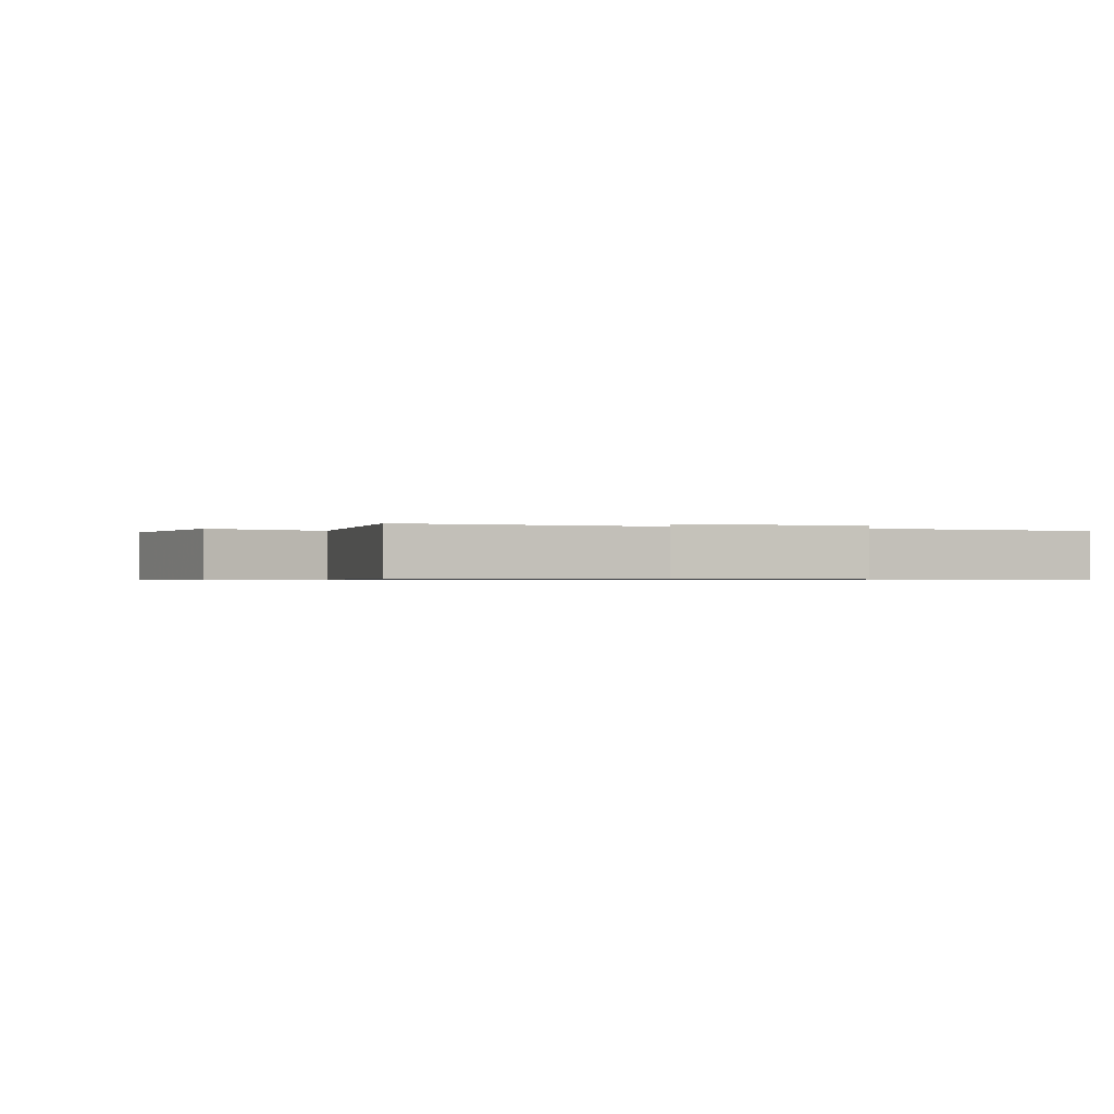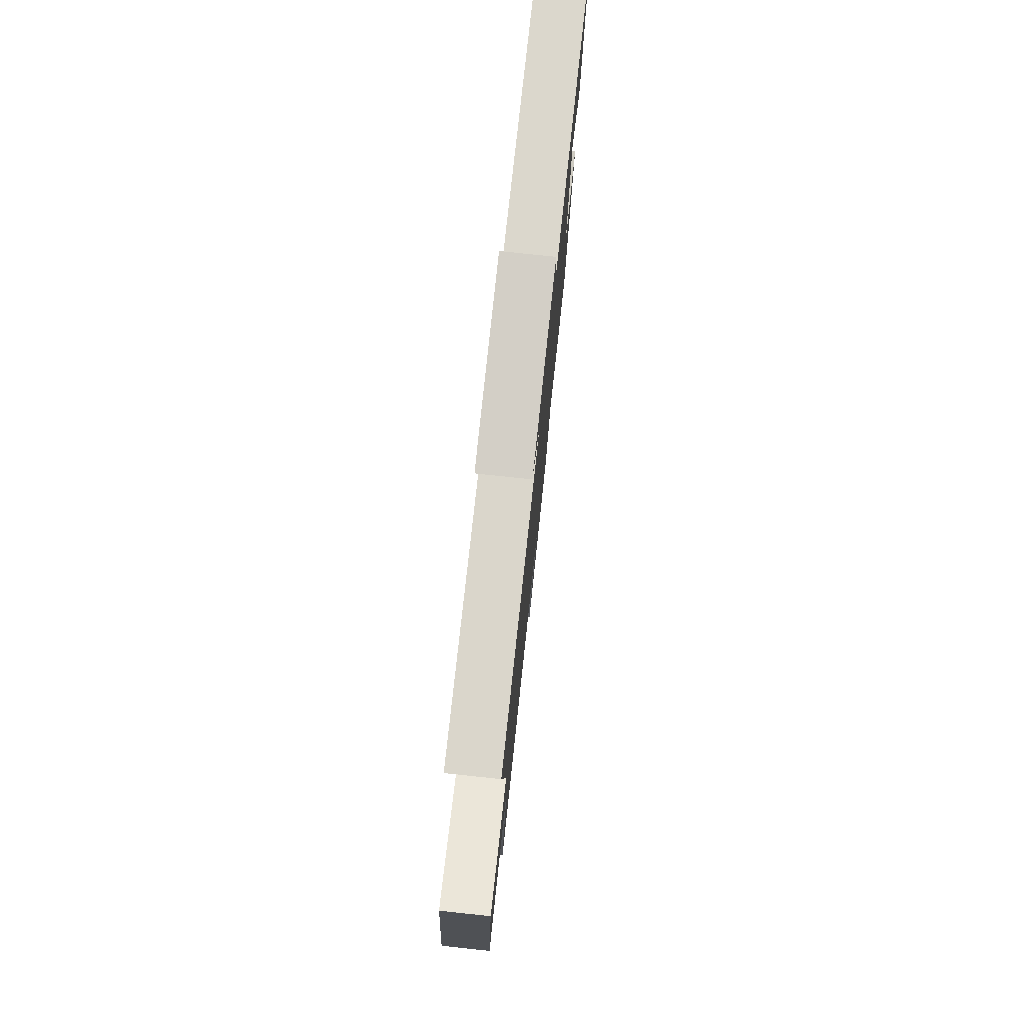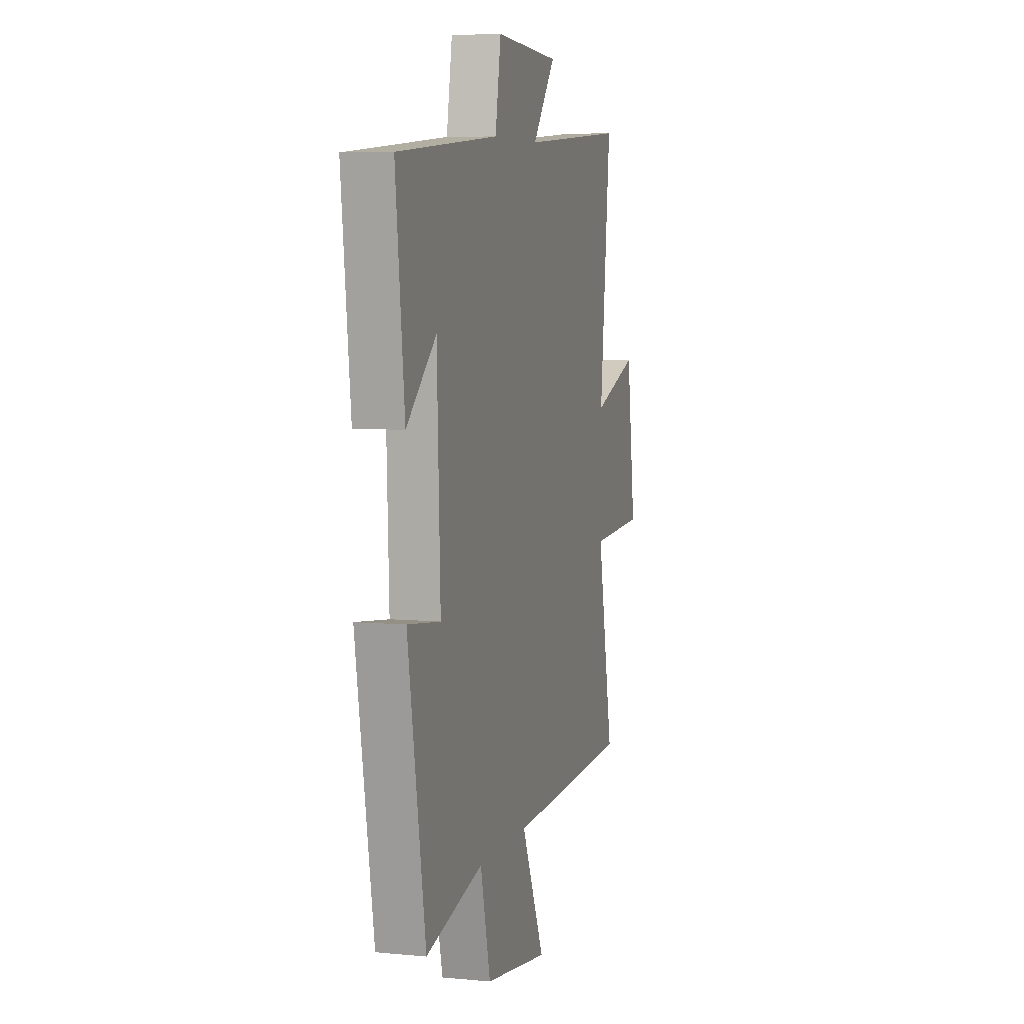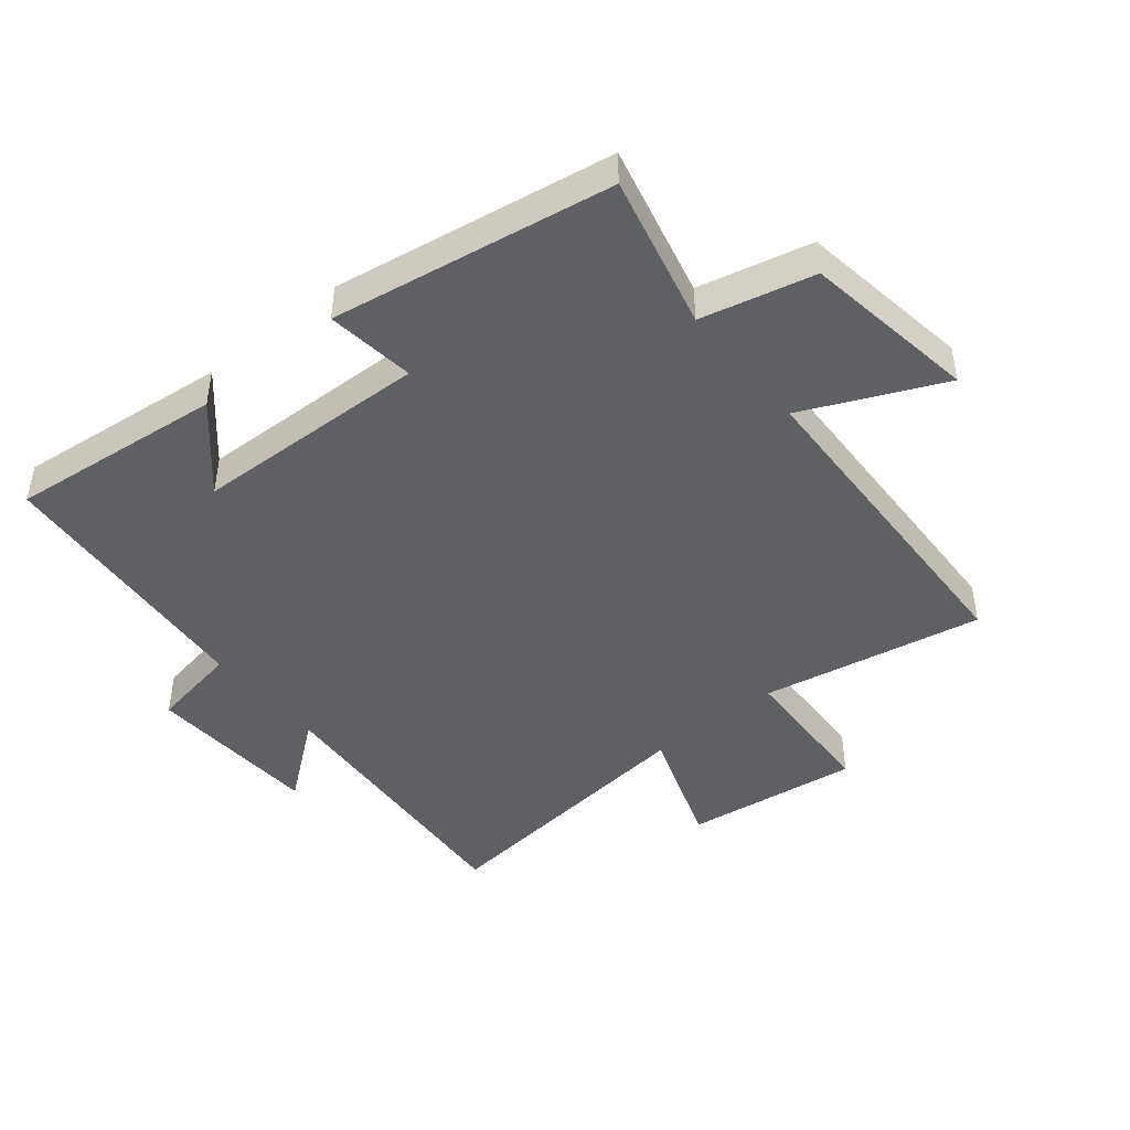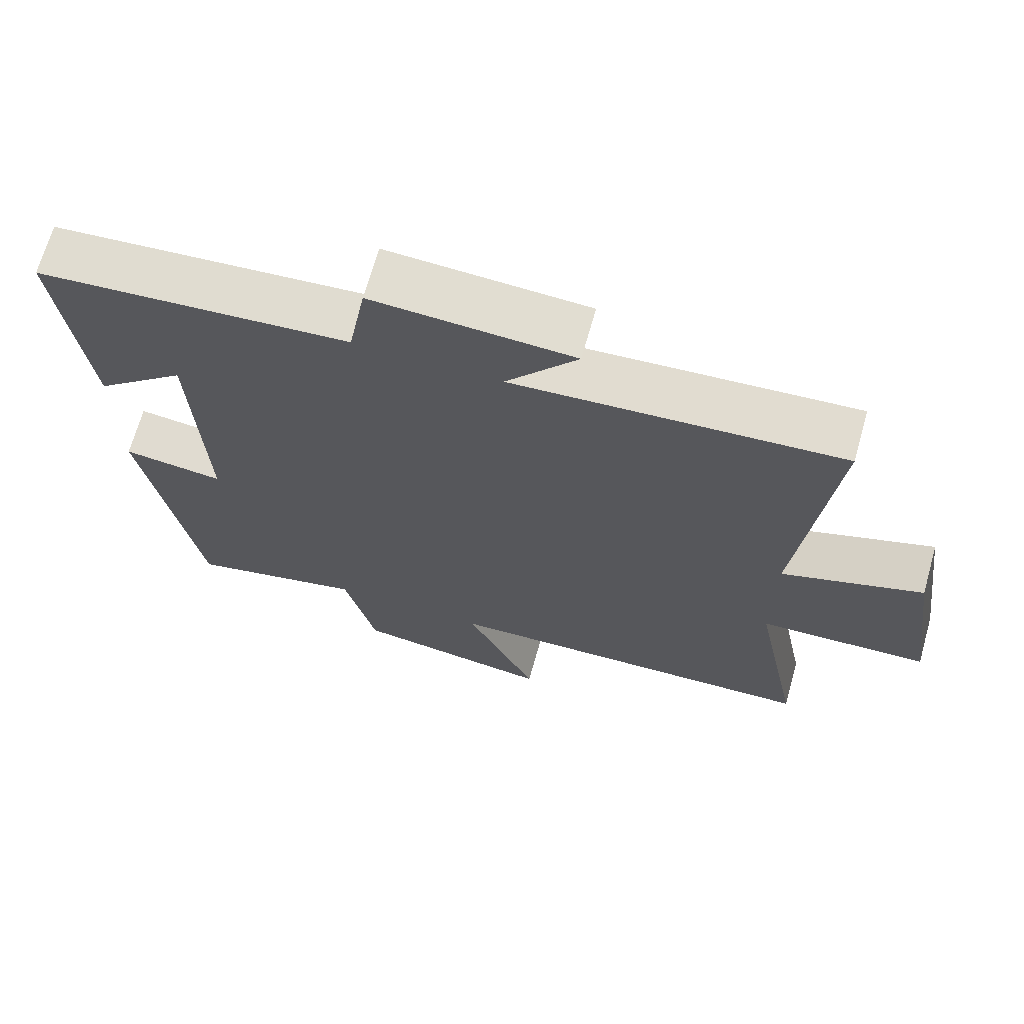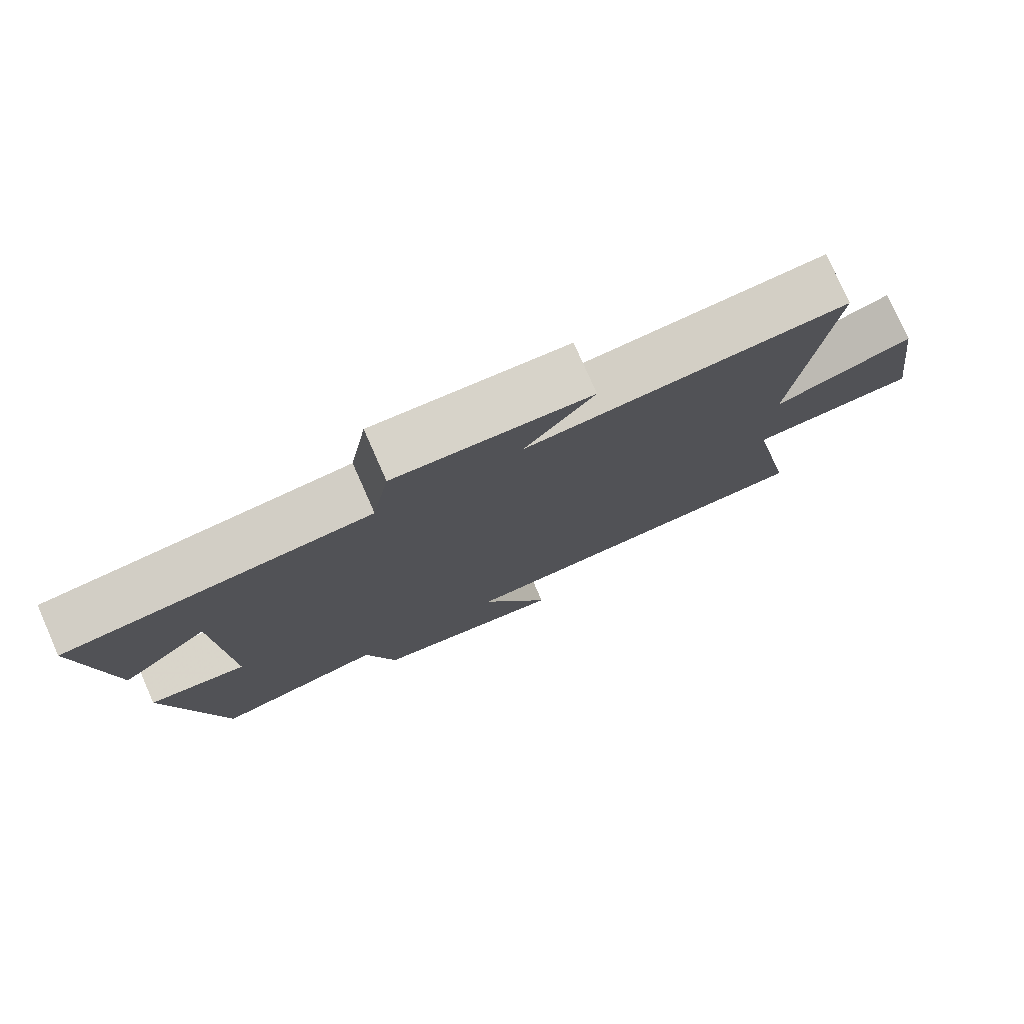
<metadata>
{"format":"obj","ext":"obj","renderer":"f3d","projection":"perspective","resolution":1024,"background":"white","views":[{"elev":-0.6,"azim":-20.7,"up":"+Y"},{"elev":78.1,"azim":-83.9,"up":"+Z"},{"elev":6.2,"azim":106.0,"up":"+Z"},{"elev":-45.2,"azim":129.5,"up":"+Y"},{"elev":68.7,"azim":-164.2,"up":"+Z"},{"elev":78.2,"azim":156.2,"up":"+Z"}]}
</metadata>
<code>
v -0.568 0.07 -0.478
v -0.5 0.07 -0.128
v -0.732 0.07 -0.117
v -0.694 0.07 0.159
v -0.5 0.07 0.09
v -0.546 0.07 0.533
v -0.096 0.07 0.5
v -0.194 0.07 0.626
v 0.082 0.07 0.64
v 0.106 0.07 0.5
v 0.538 0.07 0.463
v 0.5 0.07 0.126
v 0.374 0.07 0.239
v 0.36 0.07 -0.133
v 0.5 0.07 -0.116
v 0.425 0.07 -0.56
v 0.181 0.07 -0.5
v 0.138 0.07 -0.678
v -0.138 0.07 -0.718
v -0.039 0.07 -0.5
v -0.568 0 -0.478
v -0.5 0 -0.128
v -0.732 0 -0.117
v -0.694 0 0.159
v -0.5 0 0.09
v -0.546 0 0.533
v -0.096 0 0.5
v -0.194 0 0.626
v 0.082 0 0.64
v 0.106 0 0.5
v 0.538 0 0.463
v 0.5 0 0.126
v 0.374 0 0.239
v 0.36 0 -0.133
v 0.5 0 -0.116
v 0.425 0 -0.56
v 0.181 0 -0.5
v 0.138 0 -0.678
v -0.138 0 -0.718
v -0.039 0 -0.5
f 17 18 19 20
f 17 20 1 2
f 14 15 16 17
f 13 14 17 2
f 10 11 12 13
f 10 13 2 3
f 7 8 9 10
f 5 6 7
f 5 7 10
f 3 4 5
f 3 5 10
f 40 39 38 37
f 22 21 40 37
f 37 36 35 34
f 22 37 34 33
f 33 32 31 30
f 23 22 33 30
f 30 29 28 27
f 27 26 25
f 30 27 25
f 25 24 23
f 30 25 23
f 1 21 22 2
f 2 22 23 3
f 3 23 24 4
f 4 24 25 5
f 5 25 26 6
f 6 26 27 7
f 7 27 28 8
f 8 28 29 9
f 9 29 30 10
f 10 30 31 11
f 11 31 32 12
f 12 32 33 13
f 13 33 34 14
f 14 34 35 15
f 15 35 36 16
f 16 36 37 17
f 17 37 38 18
f 18 38 39 19
f 19 39 40 20
f 20 40 21 1

</code>
